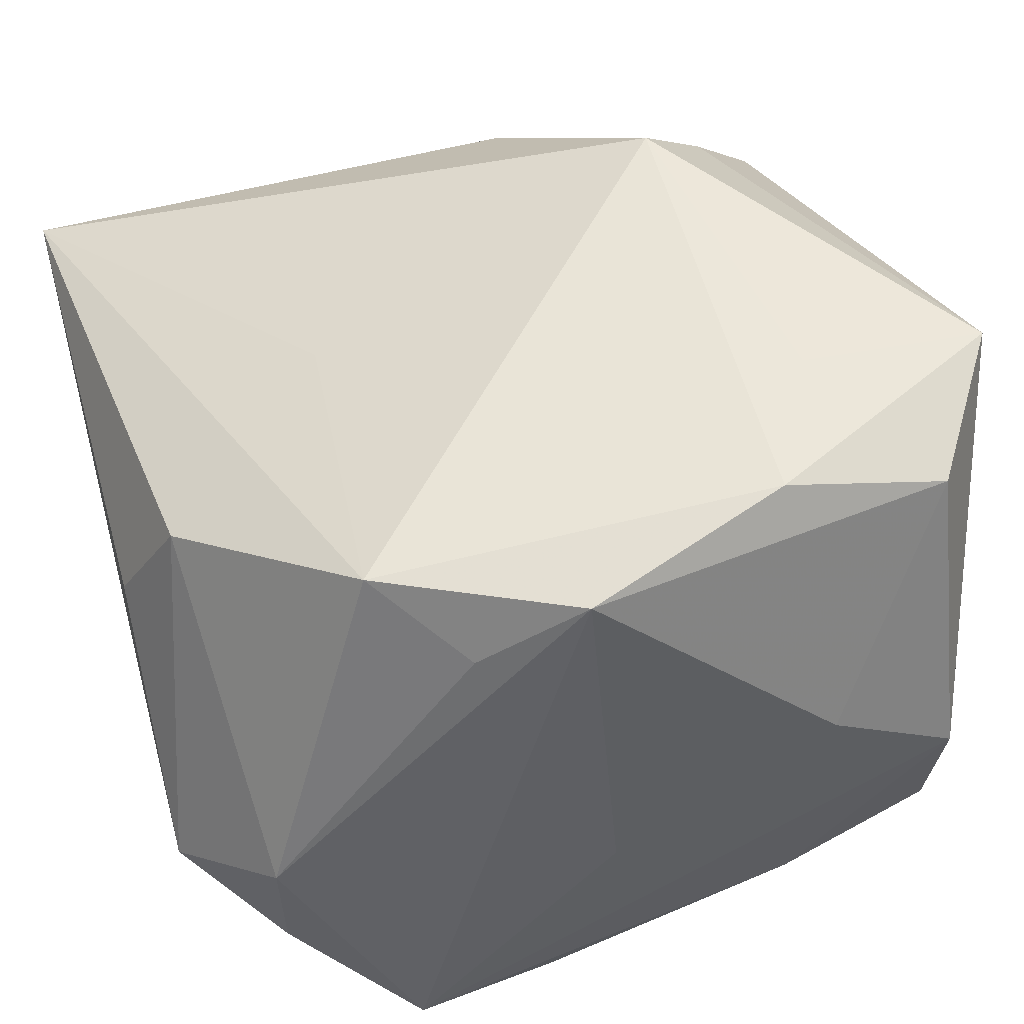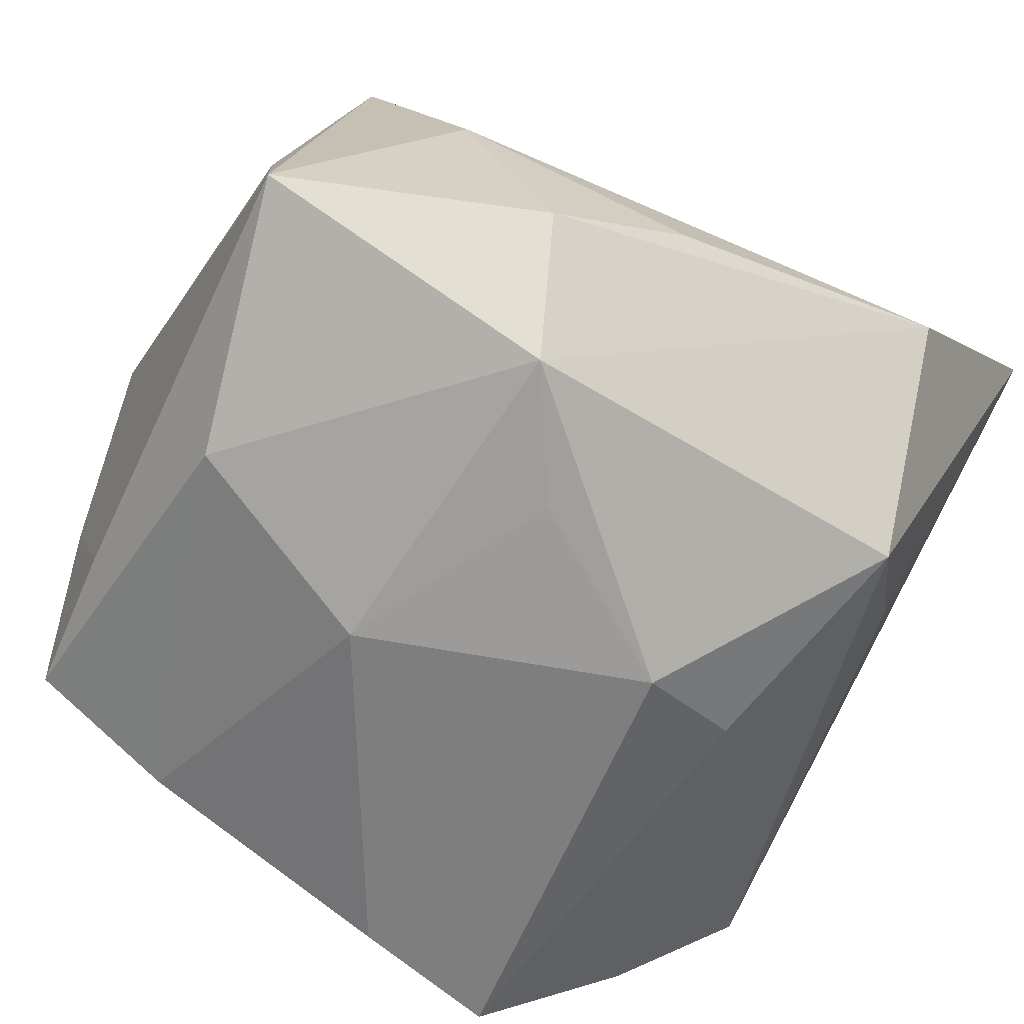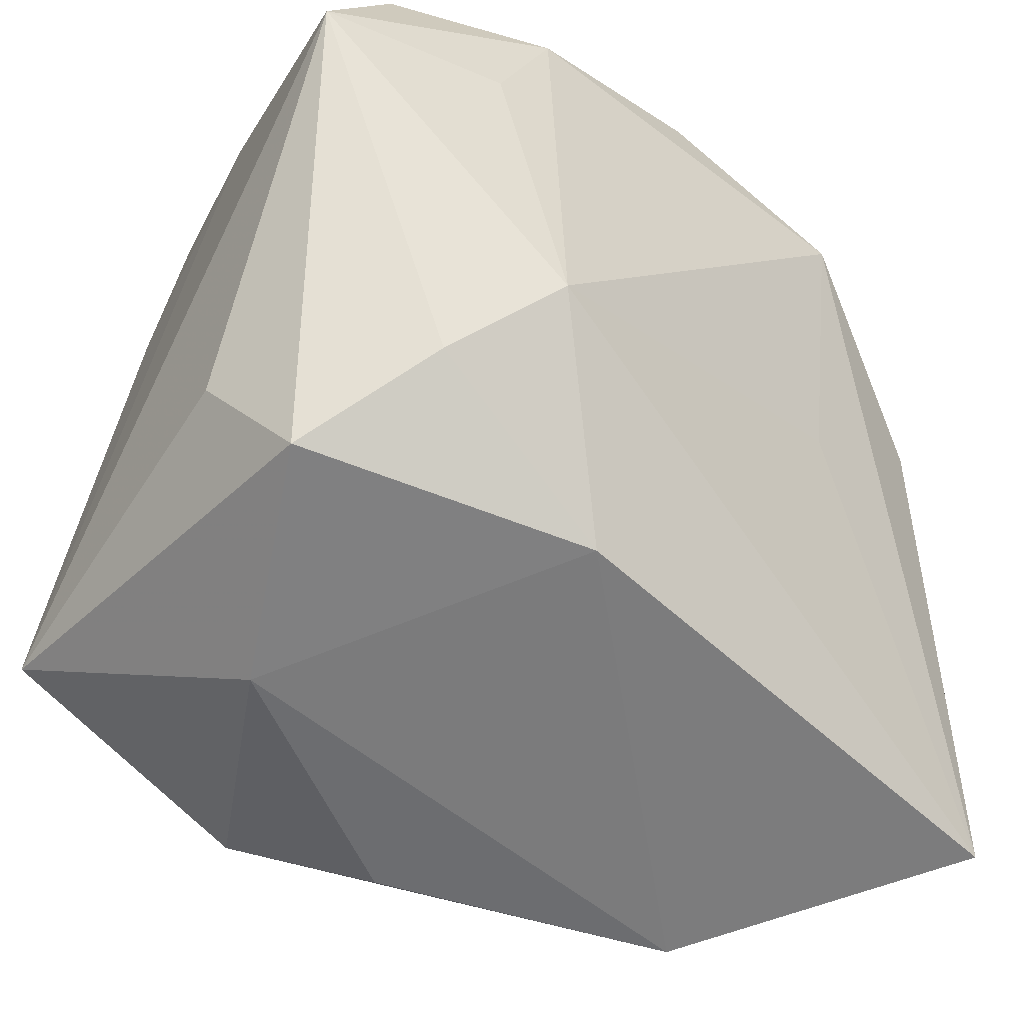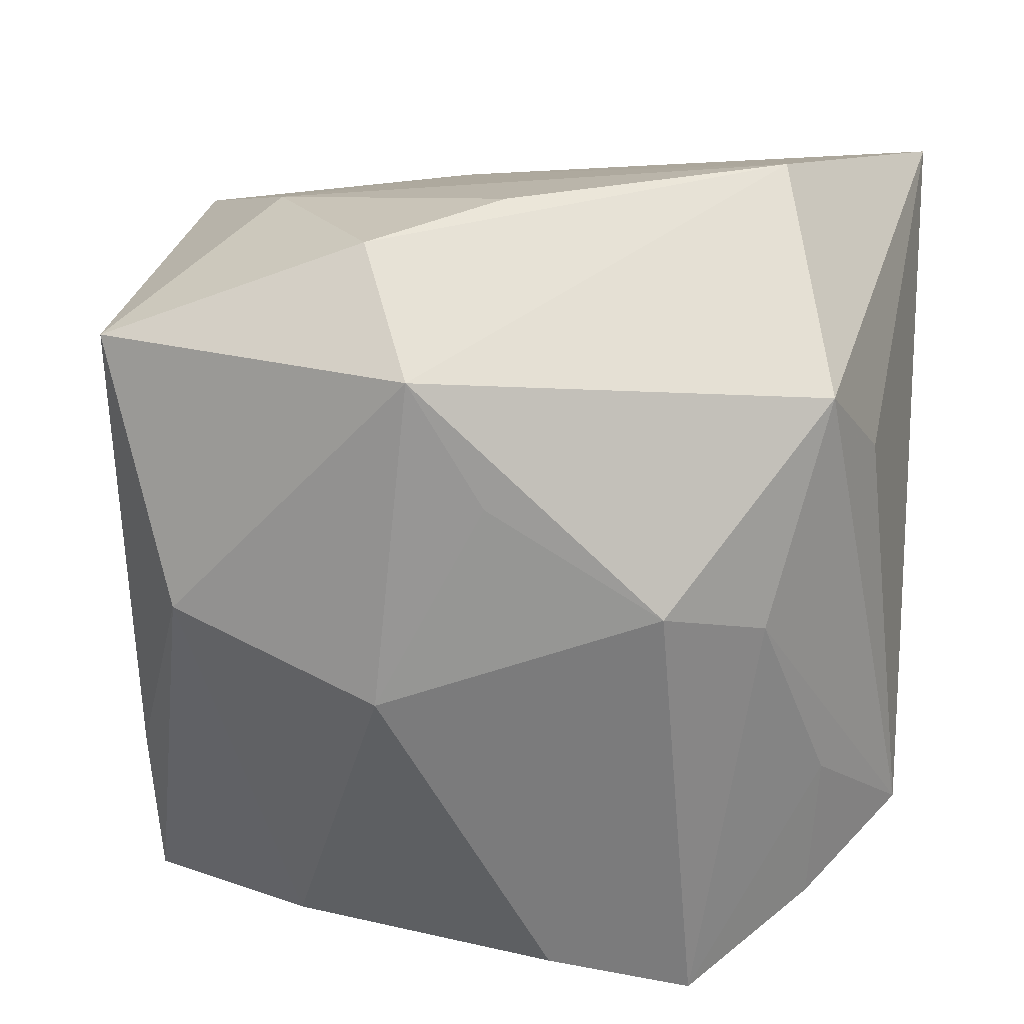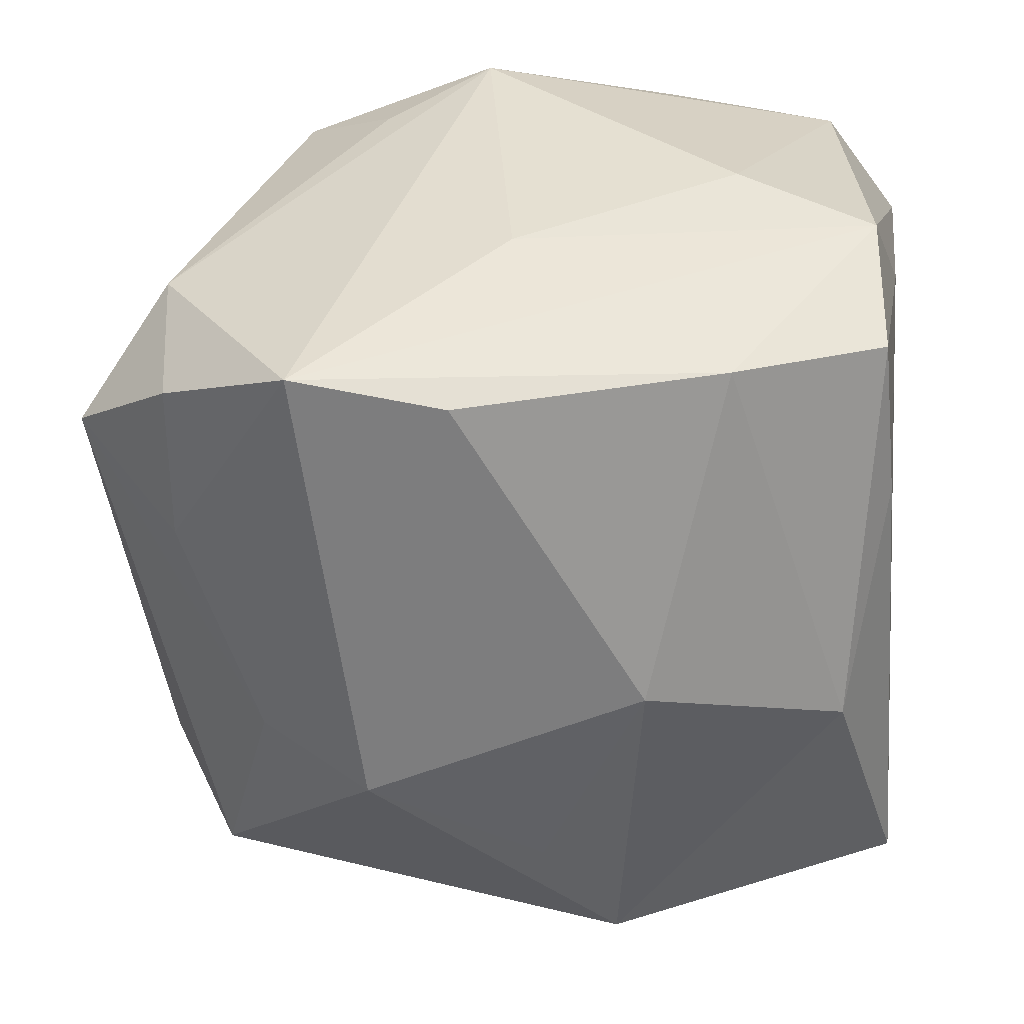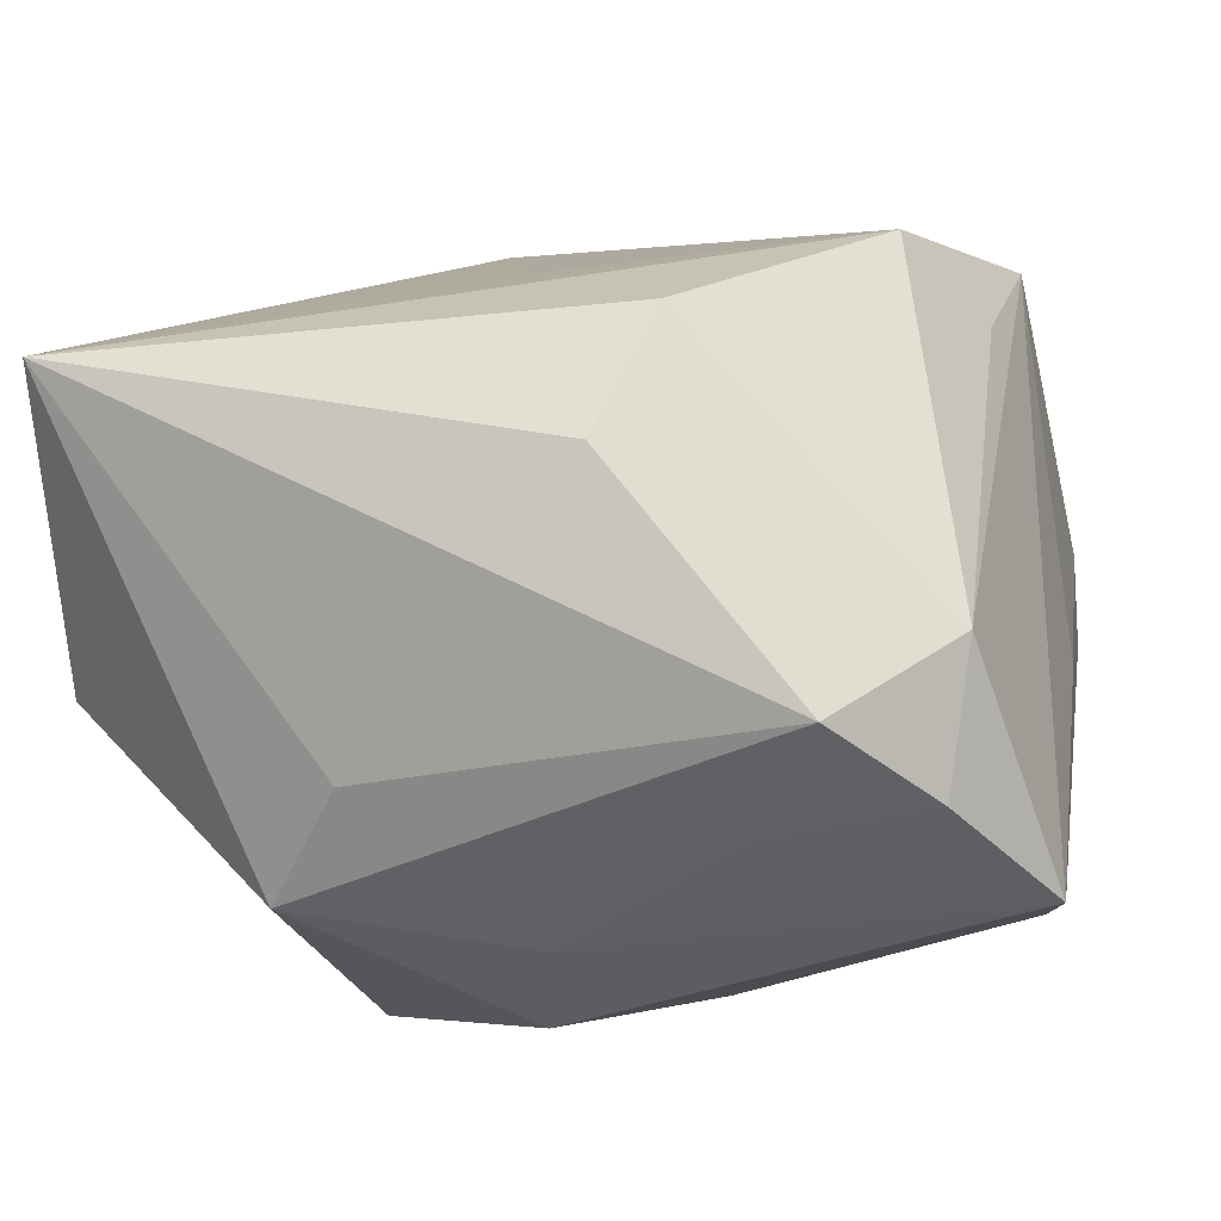
<metadata>
{"format":"obj","ext":"obj","renderer":"f3d","projection":"perspective","resolution":1024,"background":"white","views":[{"elev":48.5,"azim":164.2,"up":"+Z"},{"elev":-72.4,"azim":-31.4,"up":"+Z"},{"elev":-47.0,"azim":-33.0,"up":"+Y"},{"elev":-71.8,"azim":-4.2,"up":"+Z"},{"elev":-45.9,"azim":178.6,"up":"+Z"},{"elev":-5.8,"azim":101.3,"up":"+Z"}]}
</metadata>
<code>
v 0.03492 0.01832 -0.01024
v 0.03492 -0.0328 0.01382
v 0.03492 0.004013 0.00732
v 0.01797 0.032 -0.02096
v 0.01665 -0.003068 0.02192
v 0.02818 0.02701 -0.004197
v -0.02989 0.02192 0.004799
v -0.0145 0.02944 -0.01627
v 0.02058 -0.001209 -0.02422
v -0.02597 0.02424 0.02318
v -0.001833 -0.03161 -0.01547
v -0.01268 0.0242 0.02668
v -0.03177 -0.01488 0.008945
v -0.01355 -0.01218 0.02994
v -0.009128 0.006009 -0.02773
v -0.02533 0.0005779 -0.02373
v -0.03313 0.01288 0.02612
v 0.006245 0.03008 -0.02172
v -0.004799 -0.02662 0.02024
v -0.0266 0.03119 -0.0005329
v -0.01799 0.01331 0.02765
v -0.01223 -0.0287 -0.02138
v -0.03188 -0.01993 -0.02057
v -0.01986 -0.02815 -0.003751
v -0.01614 0.03144 0.005448
v -0.001893 -0.01088 -0.02924
v 0.01217 -0.00319 -0.02943
v -0.02006 -0.0171 0.02353
v 0.001691 0.032 -0.004171
v 0.003458 0.02889 0.02328
v 0.03088 0.008058 0.01679
v -0.02828 0.01596 -0.01411
v 0.01863 0.02188 0.02337
v 0.02431 -0.01922 -0.02135
v 0.02735 0.013 -0.0173
v 0.01181 0.0273 0.01789
v -0.008292 -0.02022 -0.02937
v 0.02914 -0.01351 -0.01365
v 0.02763 0.02535 -0.01511
v -0.02666 0.02834 -0.01168
v 0.02045 -0.03444 -0.007262
v -0.02724 -0.02363 0.01483
f 14 2 5
f 19 2 14
f 6 31 1
f 1 39 6
f 6 4 30
f 6 39 4
f 2 1 3
f 3 31 2
f 1 31 3
f 33 5 2
f 2 31 33
f 14 5 33
f 31 6 33
f 33 12 14
f 30 12 33
f 21 17 14
f 14 12 21
f 21 12 17
f 19 42 24
f 14 17 28
f 17 42 28
f 28 19 14
f 28 42 19
f 23 24 42
f 22 24 23
f 38 1 2
f 2 34 38
f 38 34 1
f 41 34 2
f 2 19 41
f 19 24 41
f 1 34 9
f 36 6 30
f 30 33 36
f 36 33 6
f 17 12 10
f 10 20 17
f 10 12 30
f 8 20 4
f 15 16 8
f 30 4 29
f 4 20 29
f 37 41 22
f 34 41 37
f 22 23 37
f 37 16 15
f 37 23 16
f 13 42 17
f 17 23 13
f 13 23 42
f 17 20 7
f 7 23 17
f 40 8 16
f 20 8 40
f 40 7 20
f 11 24 22
f 22 41 11
f 11 41 24
f 4 39 35
f 35 9 4
f 35 39 1
f 1 9 35
f 4 9 27
f 27 9 34
f 34 37 27
f 15 8 18
f 18 8 4
f 18 27 15
f 4 27 18
f 30 29 25
f 25 29 20
f 25 10 30
f 20 10 25
f 23 7 32
f 7 40 32
f 16 23 32
f 32 40 16
f 26 37 15
f 15 27 26
f 26 27 37

</code>
